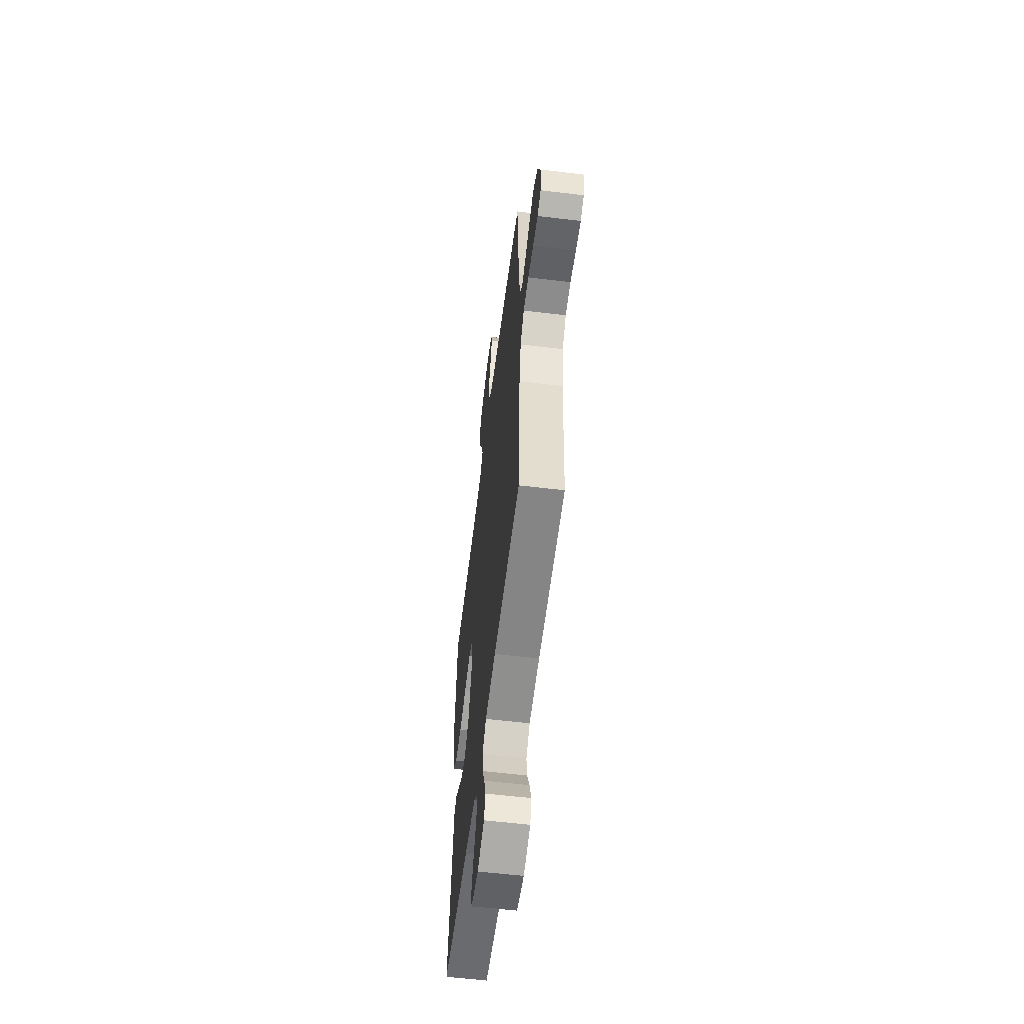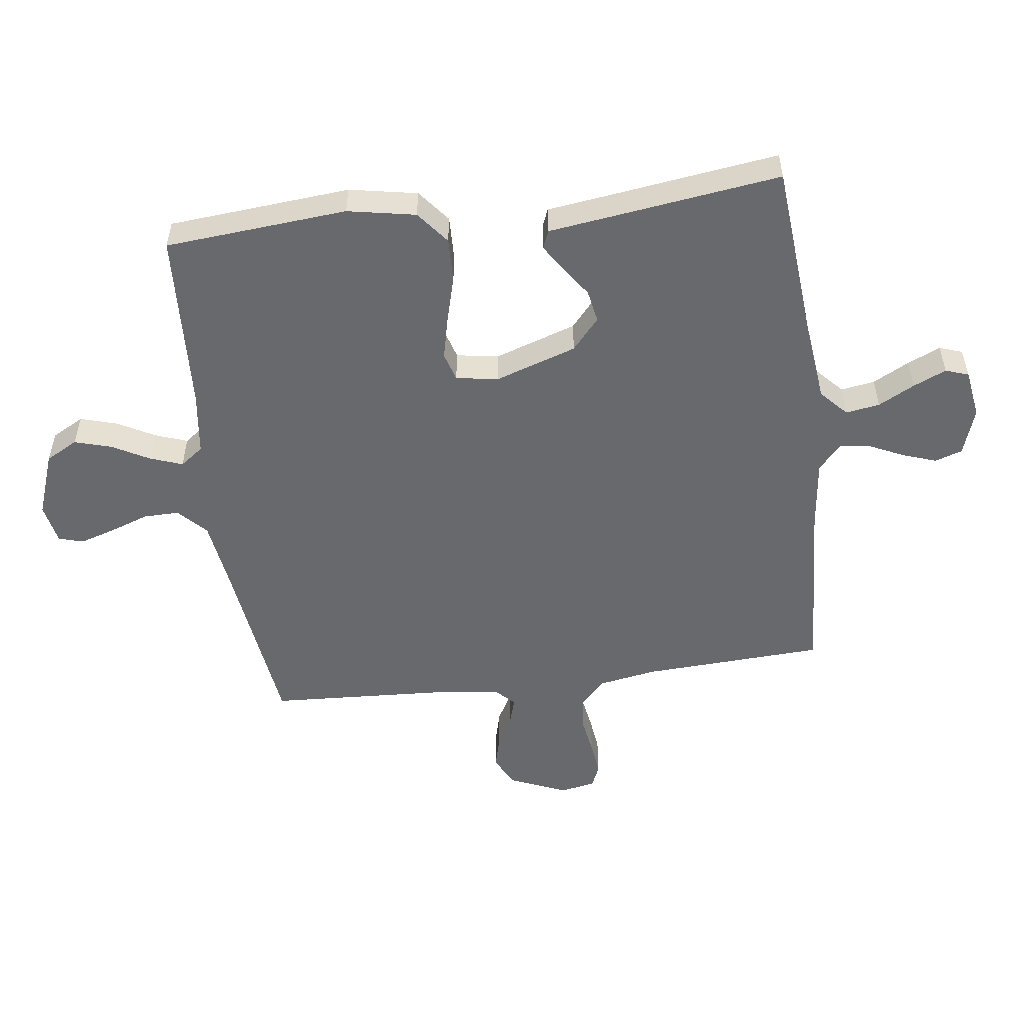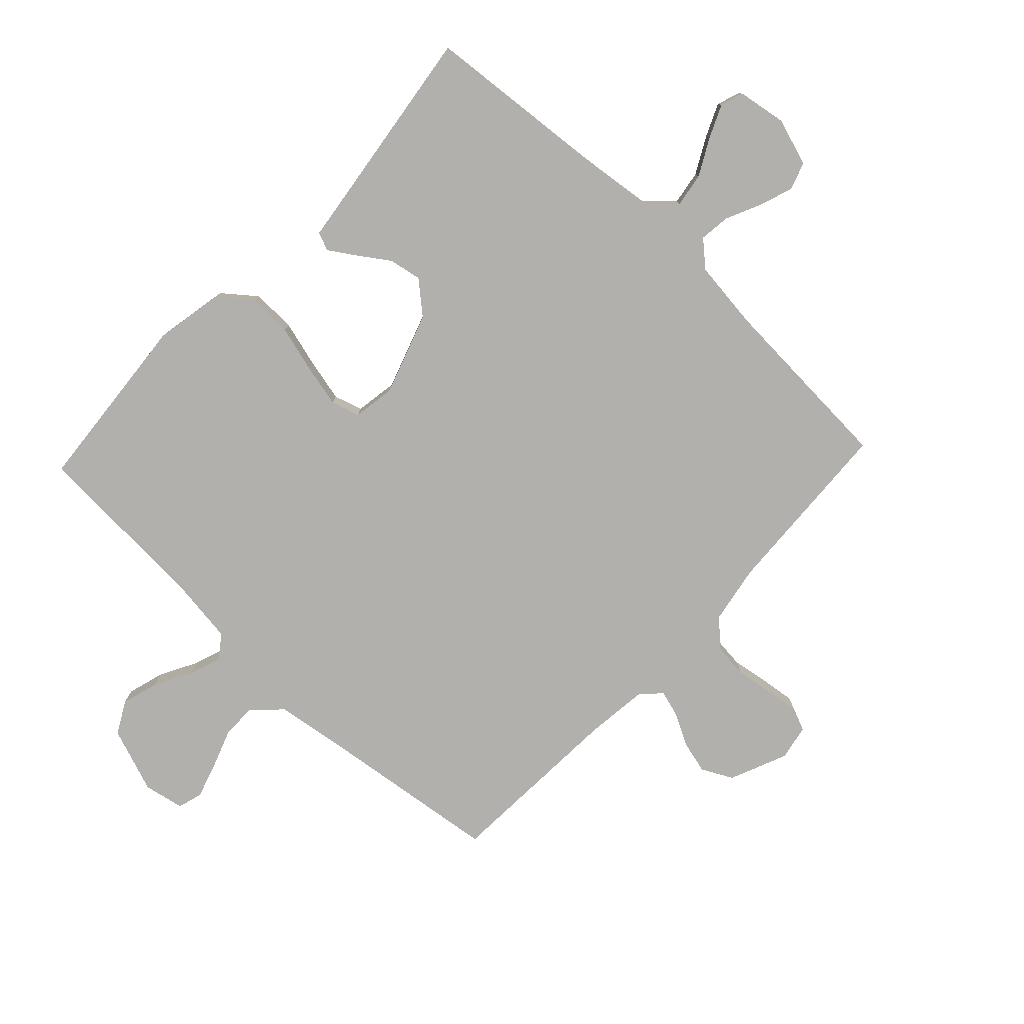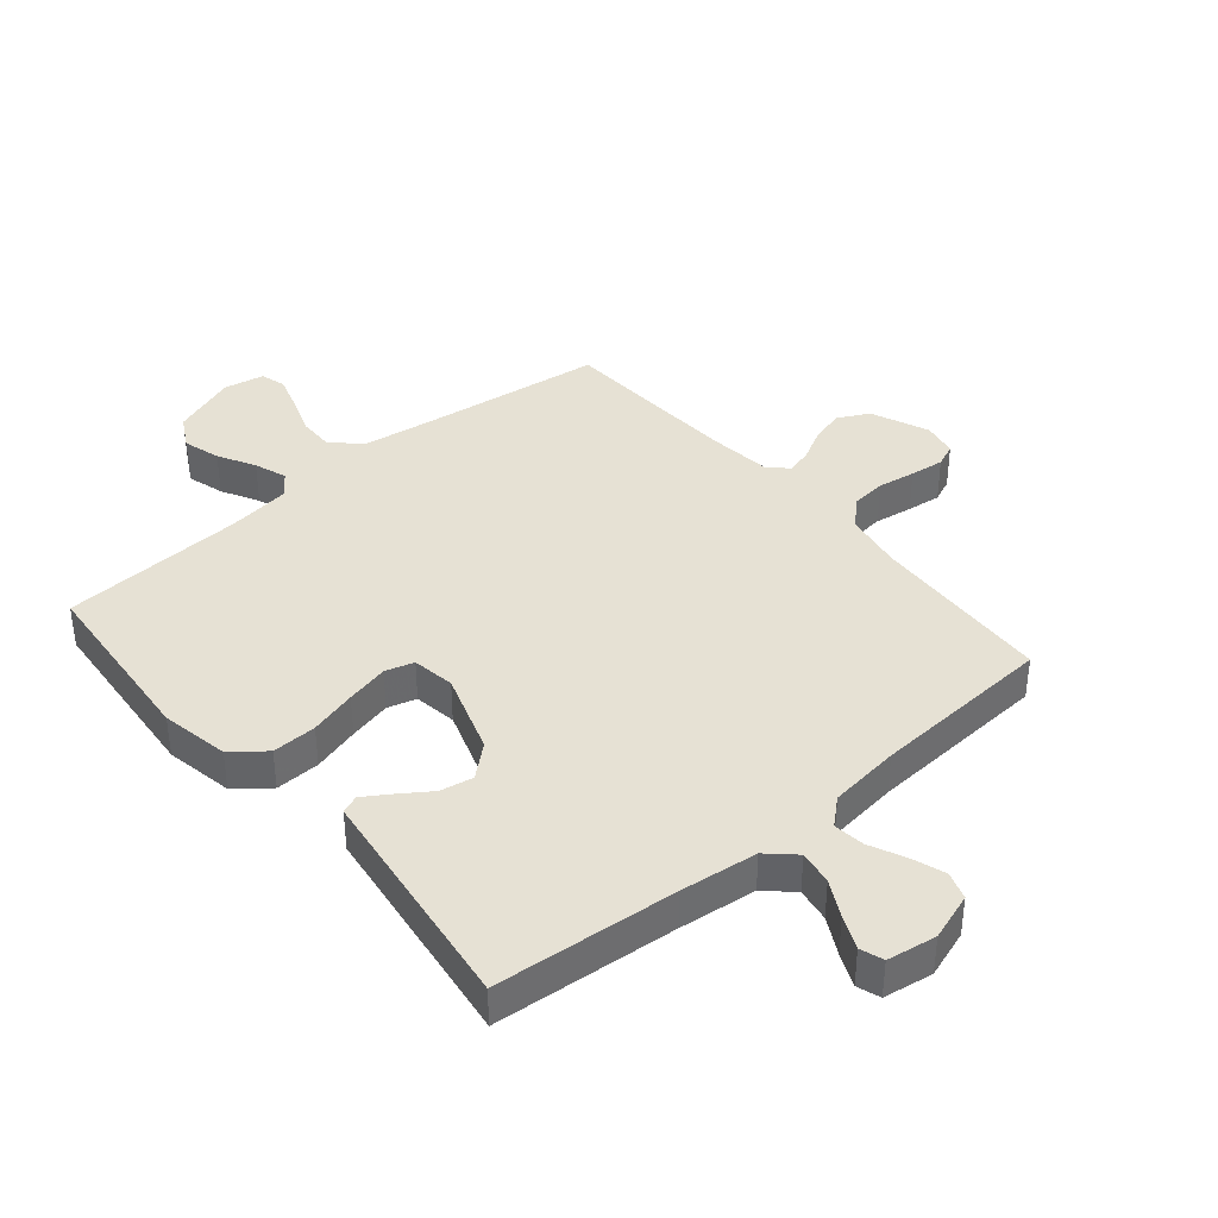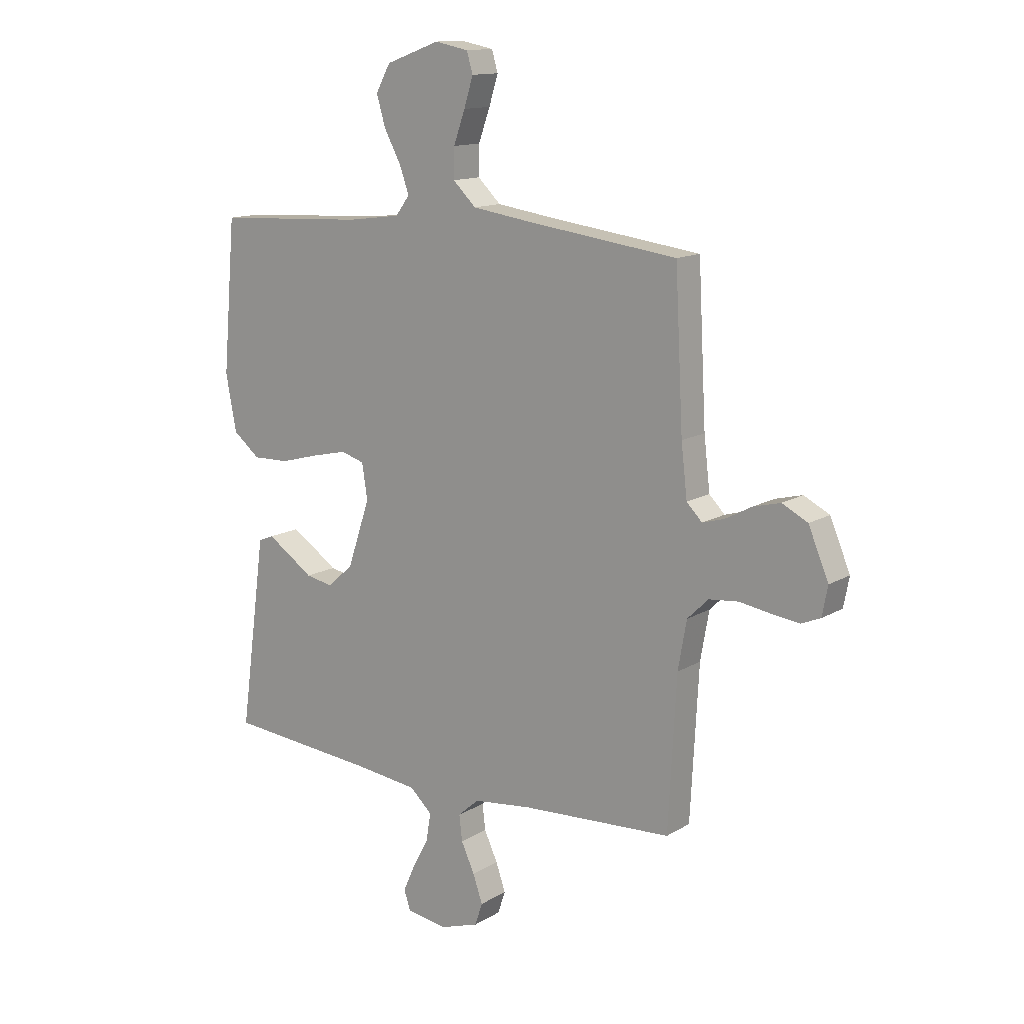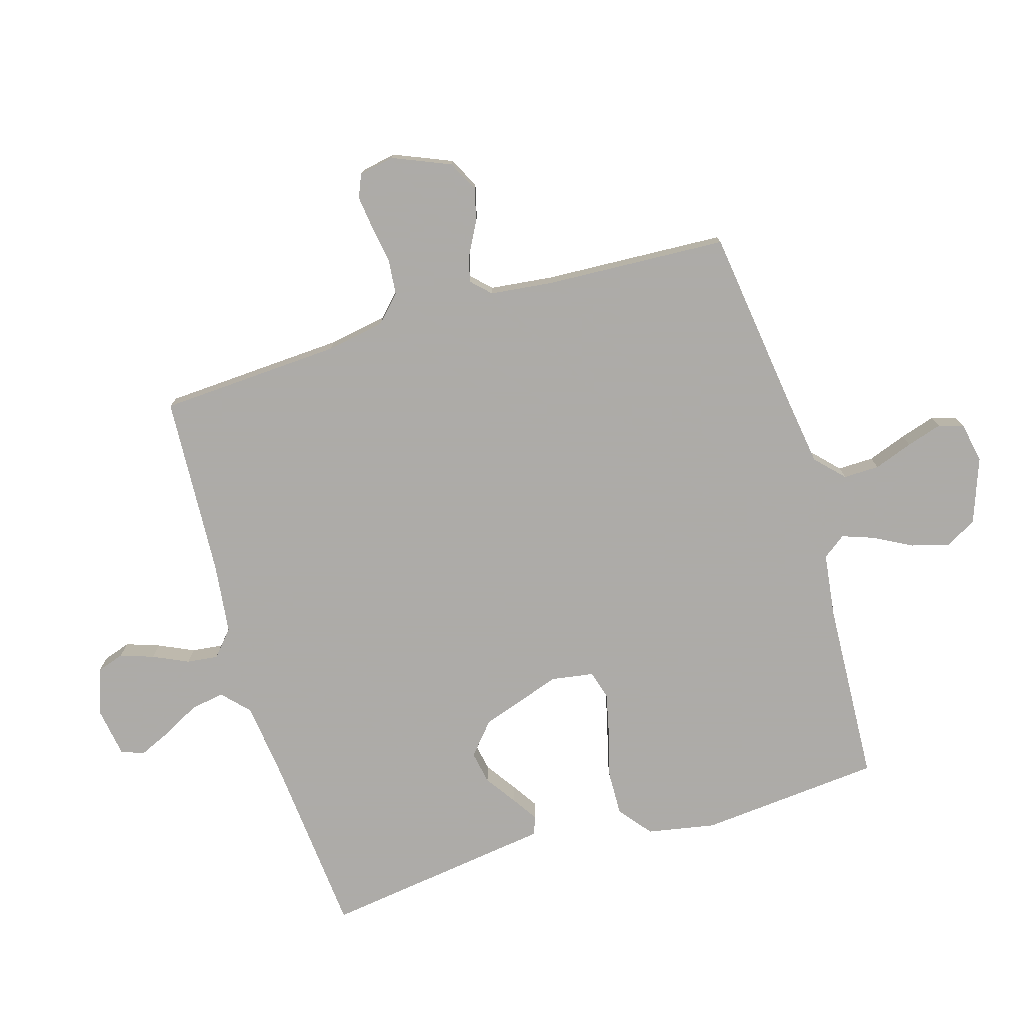
<metadata>
{"format":"obj","ext":"obj","renderer":"f3d","projection":"perspective","resolution":1024,"background":"white","views":[{"elev":-58.4,"azim":-97.1,"up":"+Z"},{"elev":-52.7,"azim":97.3,"up":"+Y"},{"elev":-78.8,"azim":136.7,"up":"+Y"},{"elev":39.0,"azim":139.8,"up":"+Y"},{"elev":13.5,"azim":-142.7,"up":"+Z"},{"elev":-76.5,"azim":-73.3,"up":"+Y"}]}
</metadata>
<code>
v 0.5 0.07 0.5
v 0.526 0.07 0.2
v 0.505 0.07 0.088
v 0.451 0.07 0.045
v 0.378 0.07 0.047
v 0.301 0.07 0.068
v 0.231 0.07 0.084
v 0.184 0.07 0.07
v 0.173 0.07 0
v 0.218 0.07 -0.134
v 0.27 0.07 -0.179
v 0.324 0.07 -0.169
v 0.375 0.07 -0.134
v 0.418 0.07 -0.106
v 0.448 0.07 -0.118
v 0.459 0.07 -0.2
v 0.5 0.07 -0.5
v 0.2 0.07 -0.526
v 0.073 0.07 -0.541
v 0.029 0.07 -0.582
v 0.038 0.07 -0.638
v 0.07 0.07 -0.698
v 0.094 0.07 -0.752
v 0.081 0.07 -0.79
v 0 0.07 -0.803
v -0.078 0.07 -0.777
v -0.093 0.07 -0.732
v -0.074 0.07 -0.677
v -0.047 0.07 -0.619
v -0.041 0.07 -0.568
v -0.083 0.07 -0.531
v -0.2 0.07 -0.517
v -0.5 0.07 -0.5
v -0.516 0.07 -0.2
v -0.533 0.07 -0.104
v -0.575 0.07 -0.063
v -0.633 0.07 -0.057
v -0.695 0.07 -0.067
v -0.751 0.07 -0.074
v -0.789 0.07 -0.058
v -0.8 0.07 0
v -0.76 0.07 0.095
v -0.709 0.07 0.121
v -0.655 0.07 0.107
v -0.603 0.07 0.079
v -0.559 0.07 0.066
v -0.528 0.07 0.097
v -0.516 0.07 0.2
v -0.5 0.07 0.5
v -0.2 0.07 0.539
v -0.083 0.07 0.556
v -0.037 0.07 0.6
v -0.038 0.07 0.659
v -0.061 0.07 0.723
v -0.079 0.07 0.781
v -0.067 0.07 0.822
v 0 0.07 0.835
v 0.107 0.07 0.796
v 0.136 0.07 0.743
v 0.118 0.07 0.682
v 0.085 0.07 0.621
v 0.066 0.07 0.568
v 0.094 0.07 0.53
v 0.2 0.07 0.516
v 0.5 0 0.5
v 0.526 0 0.2
v 0.505 0 0.088
v 0.451 0 0.045
v 0.378 0 0.047
v 0.301 0 0.068
v 0.231 0 0.084
v 0.184 0 0.07
v 0.173 0 0
v 0.218 0 -0.134
v 0.27 0 -0.179
v 0.324 0 -0.169
v 0.375 0 -0.134
v 0.418 0 -0.106
v 0.448 0 -0.118
v 0.459 0 -0.2
v 0.5 0 -0.5
v 0.2 0 -0.526
v 0.073 0 -0.541
v 0.029 0 -0.582
v 0.038 0 -0.638
v 0.07 0 -0.698
v 0.094 0 -0.752
v 0.081 0 -0.79
v 0 0 -0.803
v -0.078 0 -0.777
v -0.093 0 -0.732
v -0.074 0 -0.677
v -0.047 0 -0.619
v -0.041 0 -0.568
v -0.083 0 -0.531
v -0.2 0 -0.517
v -0.5 0 -0.5
v -0.516 0 -0.2
v -0.533 0 -0.104
v -0.575 0 -0.063
v -0.633 0 -0.057
v -0.695 0 -0.067
v -0.751 0 -0.074
v -0.789 0 -0.058
v -0.8 0 0
v -0.76 0 0.095
v -0.709 0 0.121
v -0.655 0 0.107
v -0.603 0 0.079
v -0.559 0 0.066
v -0.528 0 0.097
v -0.516 0 0.2
v -0.5 0 0.5
v -0.2 0 0.539
v -0.083 0 0.556
v -0.037 0 0.6
v -0.038 0 0.659
v -0.061 0 0.723
v -0.079 0 0.781
v -0.067 0 0.822
v 0 0 0.835
v 0.107 0 0.796
v 0.136 0 0.743
v 0.118 0 0.682
v 0.085 0 0.621
v 0.066 0 0.568
v 0.094 0 0.53
v 0.2 0 0.516
f 59 60 61
f 58 59 61
f 57 58 61
f 56 57 61
f 55 56 61
f 54 55 61
f 53 54 61
f 52 53 61 62
f 51 52 62 63
f 48 49 50
f 50 51 63
f 48 50 63
f 47 48 63
f 43 44 45
f 42 43 45
f 41 42 45
f 40 41 45
f 39 40 45
f 38 39 45
f 37 38 45
f 36 37 45 46
f 47 63 64
f 46 47 64
f 36 46 64
f 35 36 64
f 27 28 29
f 26 27 29
f 25 26 29
f 24 25 29
f 23 24 29
f 22 23 29
f 21 22 29
f 20 21 29 30
f 19 20 30 31
f 16 17 18
f 18 19 31
f 16 18 31
f 15 16 31
f 14 15 31
f 13 14 31
f 12 13 31
f 4 5 6
f 3 4 6
f 2 3 6
f 1 2 6
f 64 1 6
f 64 6 7
f 34 35 64
f 32 33 34 64
f 11 12 31 32
f 10 11 32
f 9 10 32
f 8 9 32 64
f 7 8 64
f 125 124 123
f 125 123 122
f 125 122 121
f 125 121 120
f 125 120 119
f 125 119 118
f 125 118 117
f 126 125 117 116
f 127 126 116 115
f 114 113 112
f 127 115 114
f 127 114 112
f 127 112 111
f 109 108 107
f 109 107 106
f 109 106 105
f 109 105 104
f 109 104 103
f 109 103 102
f 109 102 101
f 110 109 101 100
f 128 127 111
f 128 111 110
f 128 110 100
f 128 100 99
f 93 92 91
f 93 91 90
f 93 90 89
f 93 89 88
f 93 88 87
f 93 87 86
f 93 86 85
f 94 93 85 84
f 95 94 84 83
f 82 81 80
f 95 83 82
f 95 82 80
f 95 80 79
f 95 79 78
f 95 78 77
f 95 77 76
f 70 69 68
f 70 68 67
f 70 67 66
f 70 66 65
f 70 65 128
f 71 70 128
f 128 99 98
f 128 98 97 96
f 96 95 76 75
f 96 75 74
f 96 74 73
f 128 96 73 72
f 128 72 71
f 1 65 66 2
f 2 66 67 3
f 3 67 68 4
f 4 68 69 5
f 5 69 70 6
f 6 70 71 7
f 7 71 72 8
f 8 72 73 9
f 9 73 74 10
f 10 74 75 11
f 11 75 76 12
f 12 76 77 13
f 13 77 78 14
f 14 78 79 15
f 15 79 80 16
f 16 80 81 17
f 17 81 82 18
f 18 82 83 19
f 19 83 84 20
f 20 84 85 21
f 21 85 86 22
f 22 86 87 23
f 23 87 88 24
f 24 88 89 25
f 25 89 90 26
f 26 90 91 27
f 27 91 92 28
f 28 92 93 29
f 29 93 94 30
f 30 94 95 31
f 31 95 96 32
f 32 96 97 33
f 33 97 98 34
f 34 98 99 35
f 35 99 100 36
f 36 100 101 37
f 37 101 102 38
f 38 102 103 39
f 39 103 104 40
f 40 104 105 41
f 41 105 106 42
f 42 106 107 43
f 43 107 108 44
f 44 108 109 45
f 45 109 110 46
f 46 110 111 47
f 47 111 112 48
f 48 112 113 49
f 49 113 114 50
f 50 114 115 51
f 51 115 116 52
f 52 116 117 53
f 53 117 118 54
f 54 118 119 55
f 55 119 120 56
f 56 120 121 57
f 57 121 122 58
f 58 122 123 59
f 59 123 124 60
f 60 124 125 61
f 61 125 126 62
f 62 126 127 63
f 63 127 128 64
f 64 128 65 1

</code>
